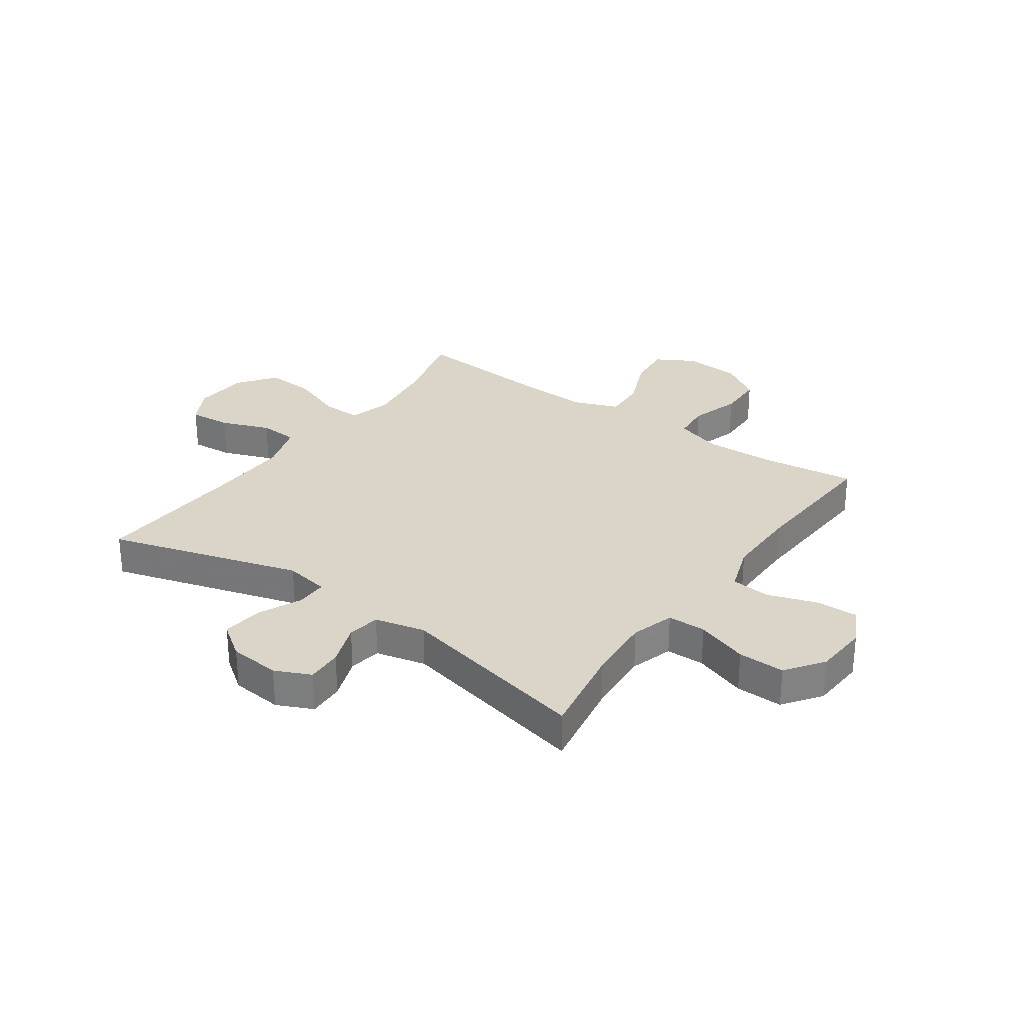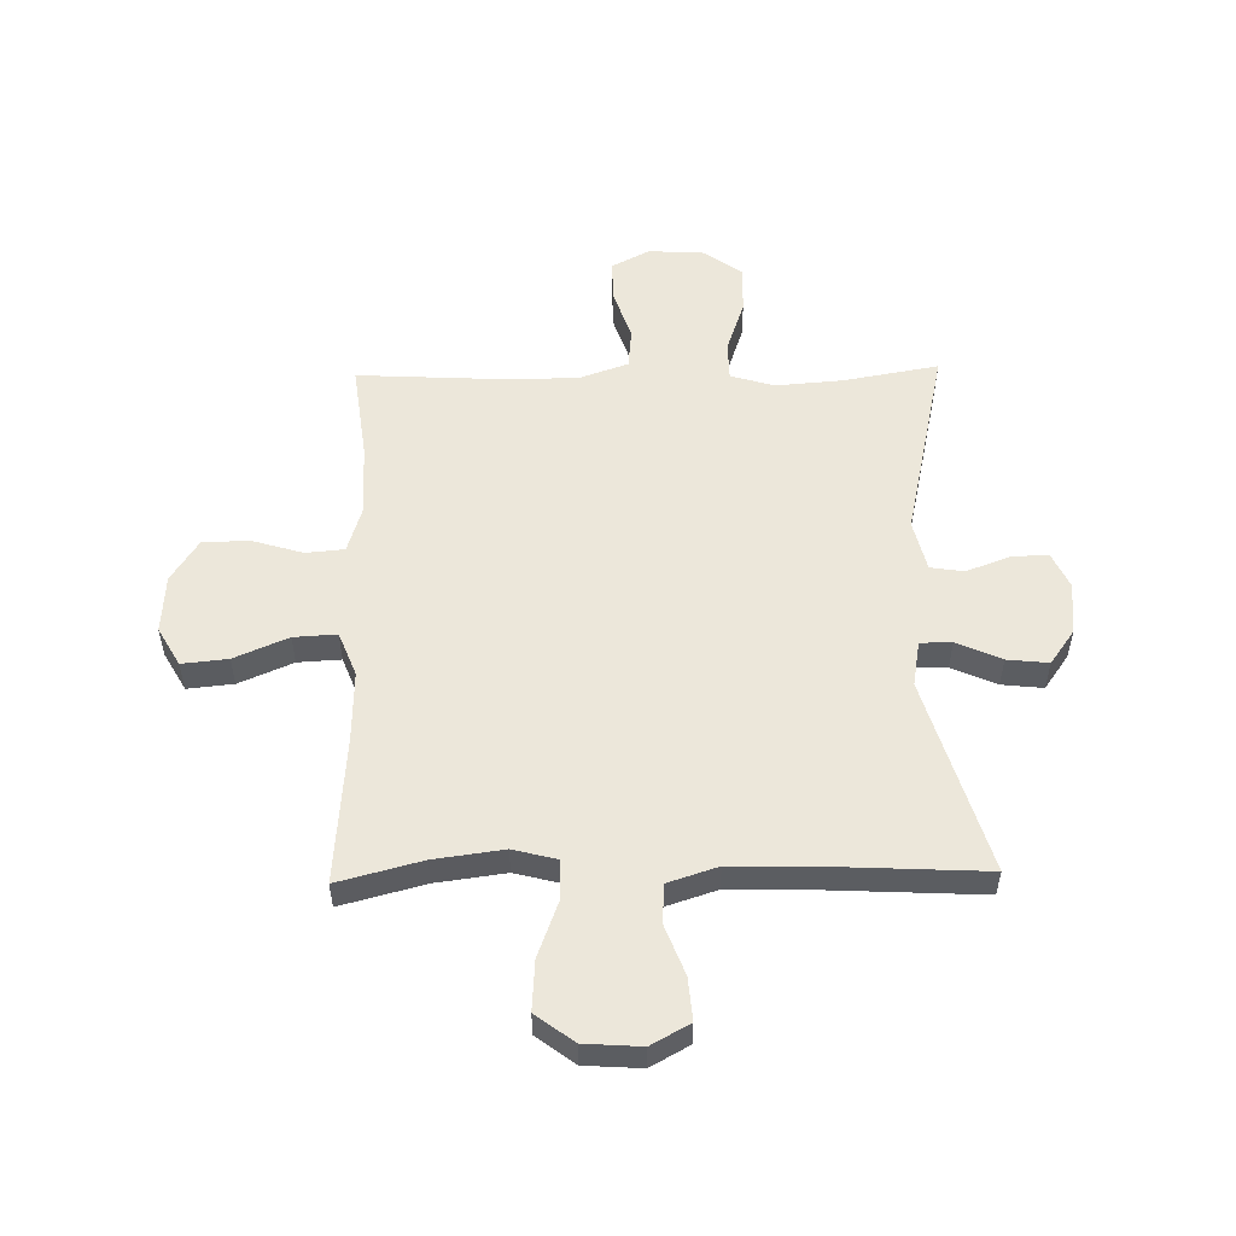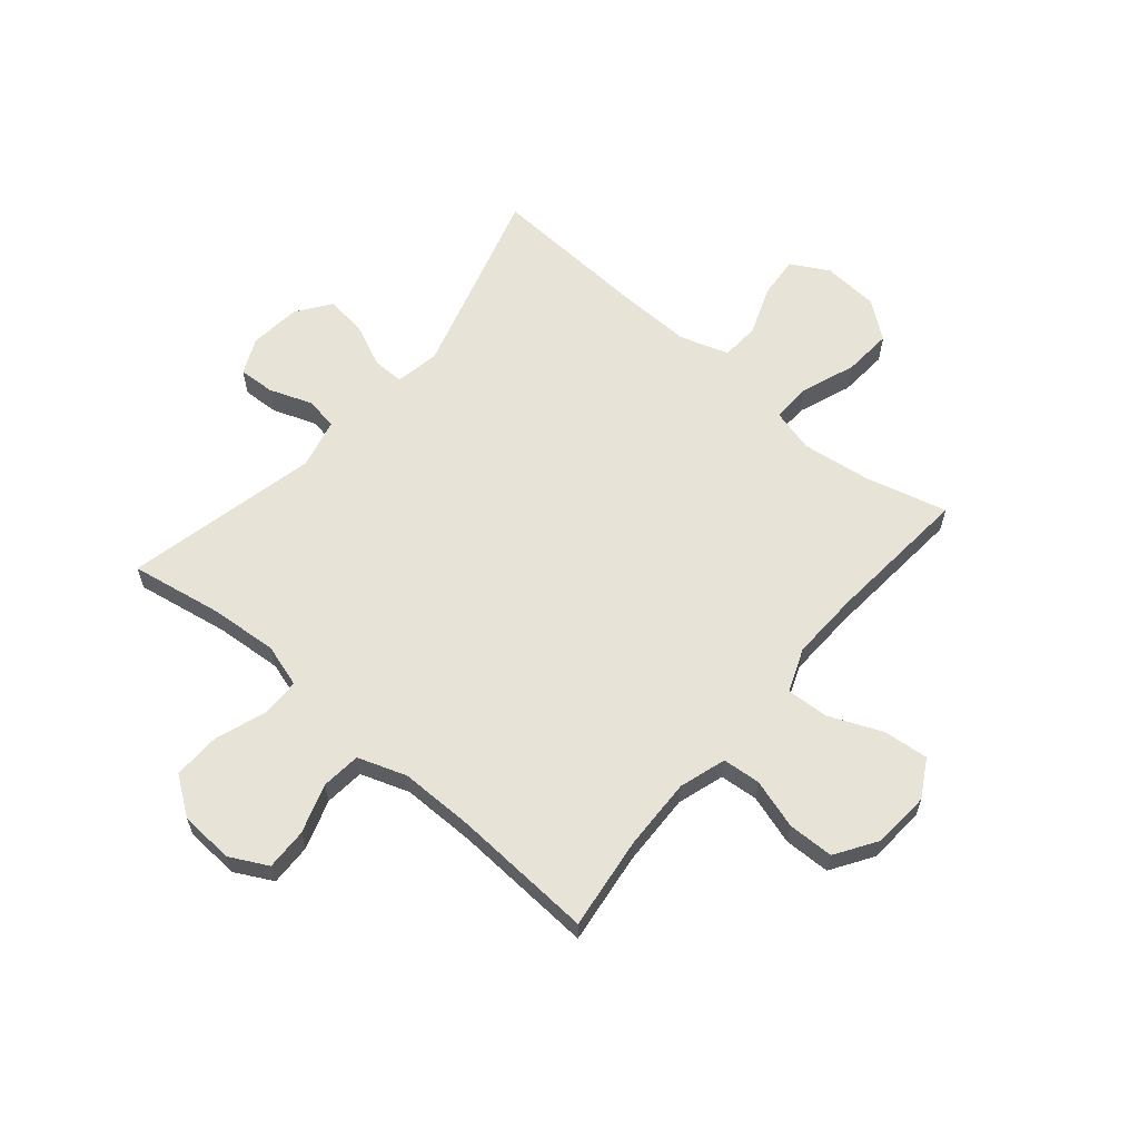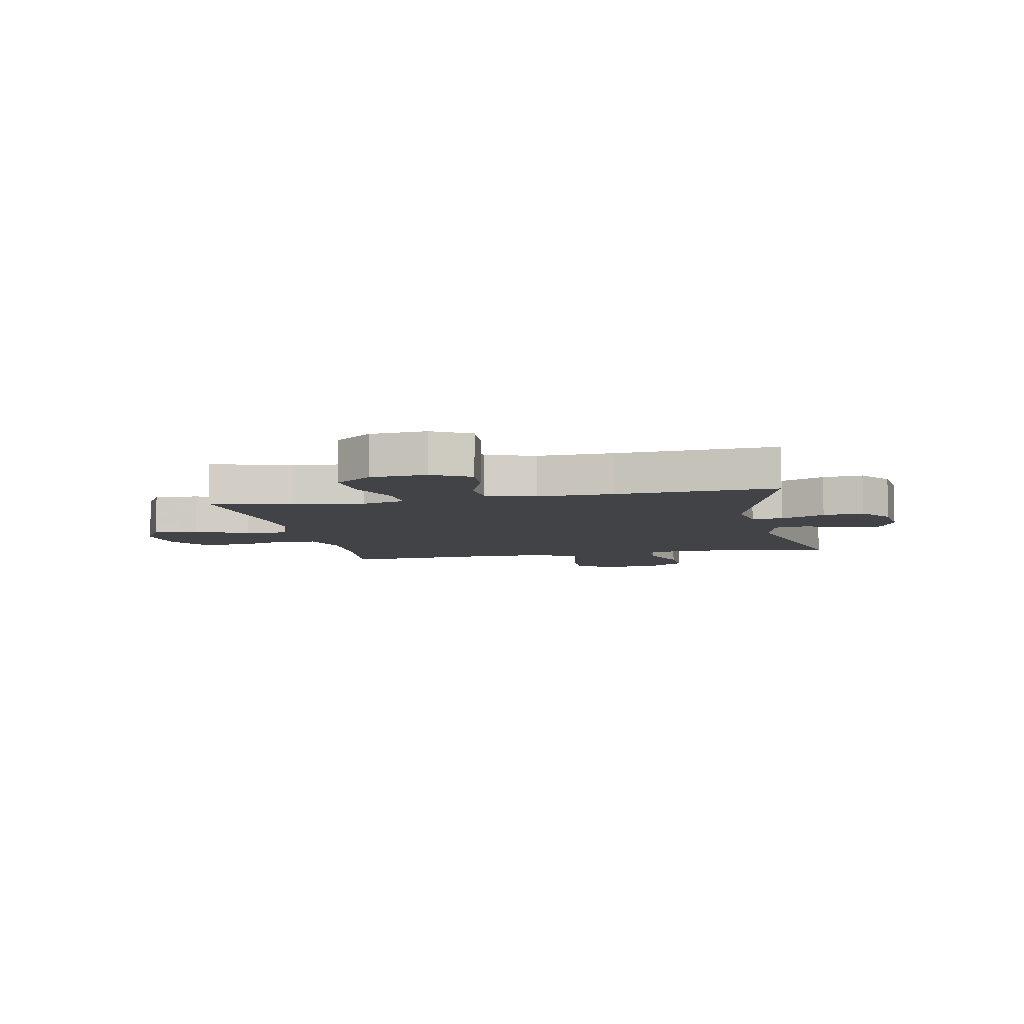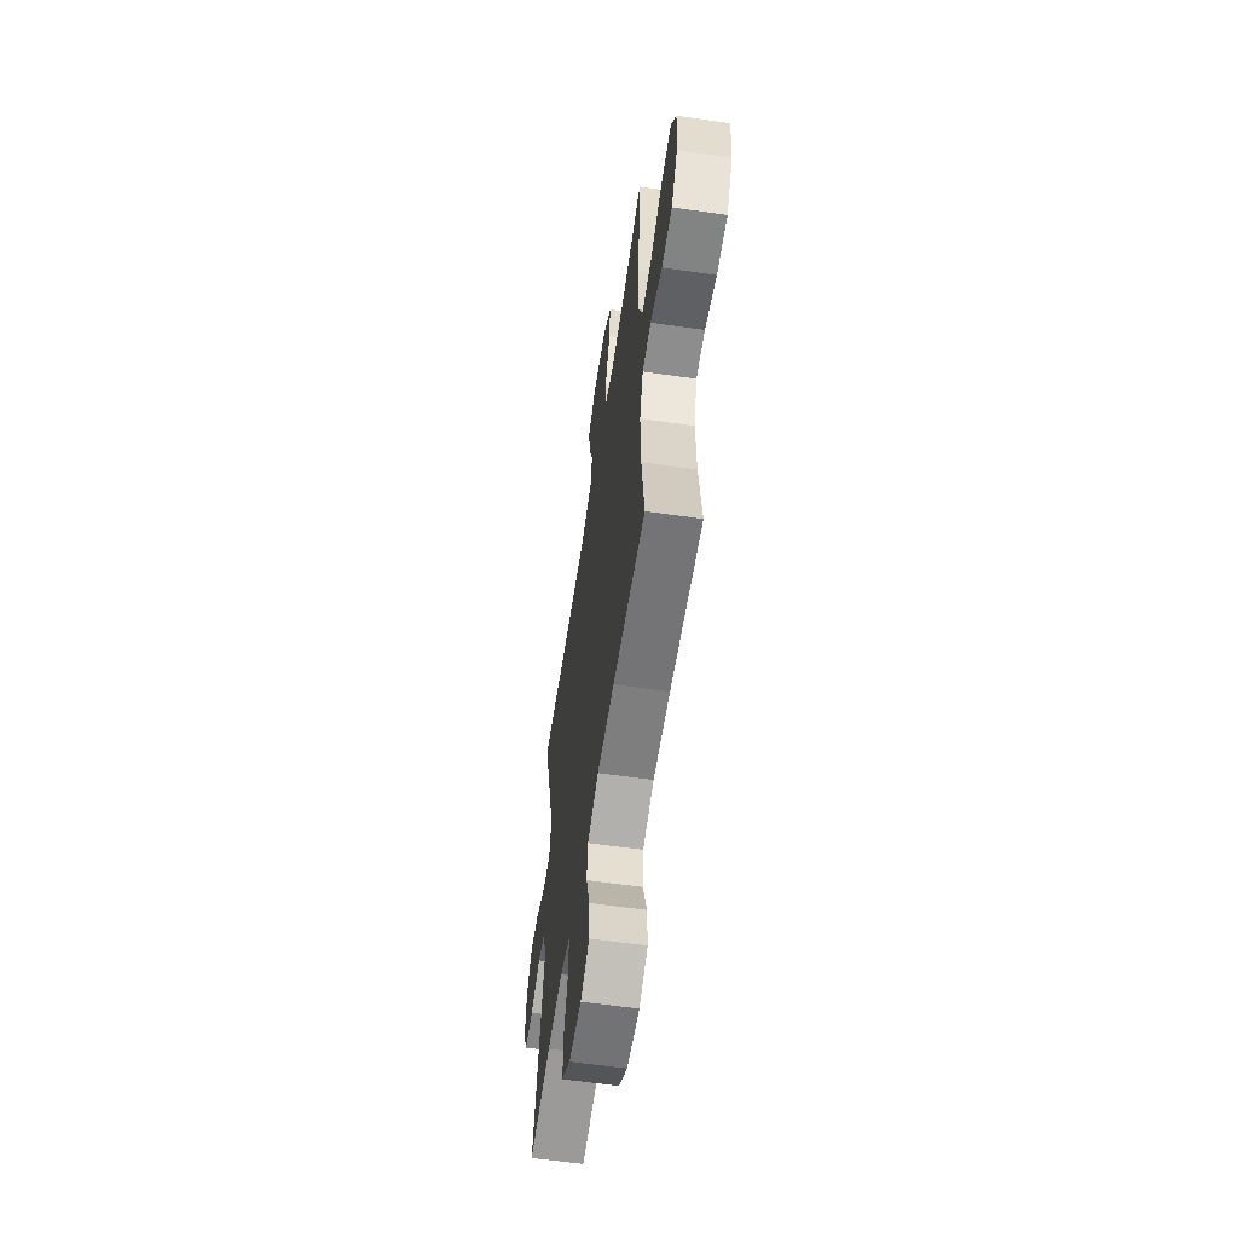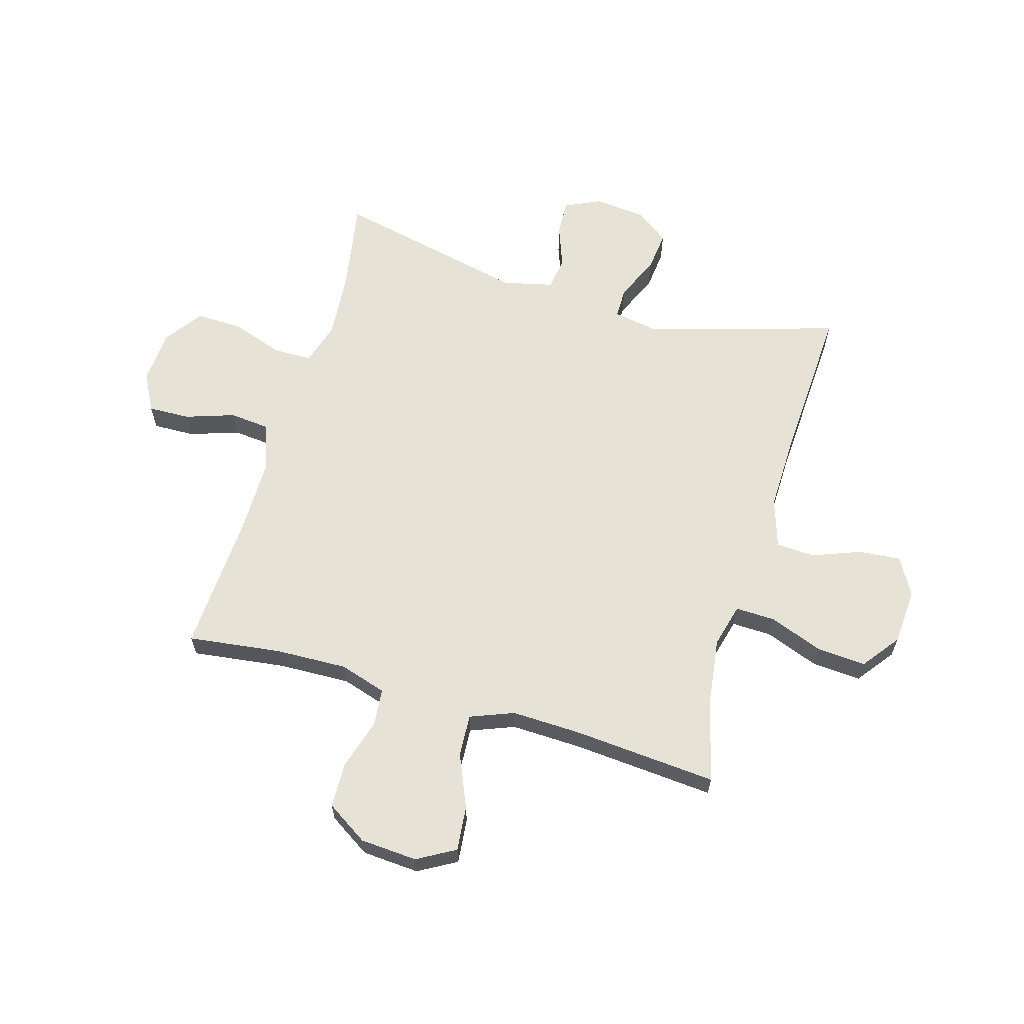
<metadata>
{"format":"obj","ext":"obj","renderer":"f3d","projection":"perspective","resolution":1024,"background":"white","views":[{"elev":29.2,"azim":125.3,"up":"+Y"},{"elev":54.1,"azim":-1.2,"up":"+Y"},{"elev":61.9,"azim":-139.7,"up":"+Y"},{"elev":-7.0,"azim":11.7,"up":"+Y"},{"elev":-59.5,"azim":-98.5,"up":"+Z"},{"elev":62.9,"azim":-73.8,"up":"+Y"}]}
</metadata>
<code>
v -0.5 0.07 0.5
v -0.354 0.07 0.462
v -0.233 0.07 0.446
v -0.156 0.07 0.466
v -0.158 0.07 0.536
v -0.194 0.07 0.632
v -0.2 0.07 0.719
v -0.134 0.07 0.769
v -0.035 0.07 0.776
v 0.032 0.07 0.739
v 0.026 0.07 0.665
v -0.007 0.07 0.578
v -0.003 0.07 0.51
v 0.084 0.07 0.482
v 0.218 0.07 0.485
v 0.5 0.07 0.5
v 0.4 0.07 0.16
v 0.414 0.07 0.081
v 0.469 0.07 0.081
v 0.547 0.07 0.116
v 0.619 0.07 0.124
v 0.662 0.07 0.064
v 0.671 0.07 -0.027
v 0.642 0.07 -0.09
v 0.578 0.07 -0.087
v 0.502 0.07 -0.059
v 0.444 0.07 -0.068
v 0.423 0.07 -0.157
v 0.5 0.07 -0.5
v 0.335 0.07 -0.471
v 0.217 0.07 -0.462
v 0.141 0.07 -0.485
v 0.14 0.07 -0.553
v 0.172 0.07 -0.645
v 0.174 0.07 -0.728
v 0.107 0.07 -0.776
v 0.011 0.07 -0.782
v -0.056 0.07 -0.747
v -0.054 0.07 -0.673
v -0.025 0.07 -0.586
v -0.032 0.07 -0.516
v -0.118 0.07 -0.486
v -0.249 0.07 -0.486
v -0.5 0.07 -0.5
v -0.479 0.07 -0.335
v -0.475 0.07 -0.208
v -0.501 0.07 -0.125
v -0.568 0.07 -0.119
v -0.657 0.07 -0.146
v -0.738 0.07 -0.144
v -0.785 0.07 -0.071
v -0.792 0.07 0.03
v -0.754 0.07 0.097
v -0.674 0.07 0.089
v -0.58 0.07 0.049
v -0.505 0.07 0.045
v -0.475 0.07 0.122
v -0.479 0.07 0.245
v -0.5 0 0.5
v -0.354 0 0.462
v -0.233 0 0.446
v -0.156 0 0.466
v -0.158 0 0.536
v -0.194 0 0.632
v -0.2 0 0.719
v -0.134 0 0.769
v -0.035 0 0.776
v 0.032 0 0.739
v 0.026 0 0.665
v -0.007 0 0.578
v -0.003 0 0.51
v 0.084 0 0.482
v 0.218 0 0.485
v 0.5 0 0.5
v 0.4 0 0.16
v 0.414 0 0.081
v 0.469 0 0.081
v 0.547 0 0.116
v 0.619 0 0.124
v 0.662 0 0.064
v 0.671 0 -0.027
v 0.642 0 -0.09
v 0.578 0 -0.087
v 0.502 0 -0.059
v 0.444 0 -0.068
v 0.423 0 -0.157
v 0.5 0 -0.5
v 0.335 0 -0.471
v 0.217 0 -0.462
v 0.141 0 -0.485
v 0.14 0 -0.553
v 0.172 0 -0.645
v 0.174 0 -0.728
v 0.107 0 -0.776
v 0.011 0 -0.782
v -0.056 0 -0.747
v -0.054 0 -0.673
v -0.025 0 -0.586
v -0.032 0 -0.516
v -0.118 0 -0.486
v -0.249 0 -0.486
v -0.5 0 -0.5
v -0.479 0 -0.335
v -0.475 0 -0.208
v -0.501 0 -0.125
v -0.568 0 -0.119
v -0.657 0 -0.146
v -0.738 0 -0.144
v -0.785 0 -0.071
v -0.792 0 0.03
v -0.754 0 0.097
v -0.674 0 0.089
v -0.58 0 0.049
v -0.505 0 0.045
v -0.475 0 0.122
v -0.479 0 0.245
f 52 53 54 55
f 52 55 56
f 51 52 56
f 48 49 50 51
f 47 48 51 56
f 46 47 56 57
f 43 44 45
f 42 43 45 46
f 41 42 46 57
f 37 38 39 40
f 37 40 41
f 36 37 41
f 33 34 35 36
f 32 33 36 41
f 31 32 41 57
f 28 29 30
f 27 28 30 31
f 23 24 25 26
f 23 26 27
f 22 23 27
f 19 20 21 22
f 18 19 22 27
f 15 16 17
f 14 15 17 18
f 13 14 18 27
f 9 10 11 12
f 9 12 13
f 8 9 13
f 5 6 7 8
f 4 5 8 13
f 58 1 2
f 58 2 3
f 57 58 3 4
f 27 31 57
f 4 13 27 57
f 113 112 111 110
f 114 113 110
f 114 110 109
f 109 108 107 106
f 114 109 106 105
f 115 114 105 104
f 103 102 101
f 104 103 101 100
f 115 104 100 99
f 98 97 96 95
f 99 98 95
f 99 95 94
f 94 93 92 91
f 99 94 91 90
f 115 99 90 89
f 88 87 86
f 89 88 86 85
f 84 83 82 81
f 85 84 81
f 85 81 80
f 80 79 78 77
f 85 80 77 76
f 75 74 73
f 76 75 73 72
f 85 76 72 71
f 70 69 68 67
f 71 70 67
f 71 67 66
f 66 65 64 63
f 71 66 63 62
f 60 59 116
f 61 60 116
f 62 61 116 115
f 115 89 85
f 115 85 71 62
f 1 59 60 2
f 2 60 61 3
f 3 61 62 4
f 4 62 63 5
f 5 63 64 6
f 6 64 65 7
f 7 65 66 8
f 8 66 67 9
f 9 67 68 10
f 10 68 69 11
f 11 69 70 12
f 12 70 71 13
f 13 71 72 14
f 14 72 73 15
f 15 73 74 16
f 16 74 75 17
f 17 75 76 18
f 18 76 77 19
f 19 77 78 20
f 20 78 79 21
f 21 79 80 22
f 22 80 81 23
f 23 81 82 24
f 24 82 83 25
f 25 83 84 26
f 26 84 85 27
f 27 85 86 28
f 28 86 87 29
f 29 87 88 30
f 30 88 89 31
f 31 89 90 32
f 32 90 91 33
f 33 91 92 34
f 34 92 93 35
f 35 93 94 36
f 36 94 95 37
f 37 95 96 38
f 38 96 97 39
f 39 97 98 40
f 40 98 99 41
f 41 99 100 42
f 42 100 101 43
f 43 101 102 44
f 44 102 103 45
f 45 103 104 46
f 46 104 105 47
f 47 105 106 48
f 48 106 107 49
f 49 107 108 50
f 50 108 109 51
f 51 109 110 52
f 52 110 111 53
f 53 111 112 54
f 54 112 113 55
f 55 113 114 56
f 56 114 115 57
f 57 115 116 58
f 58 116 59 1

</code>
